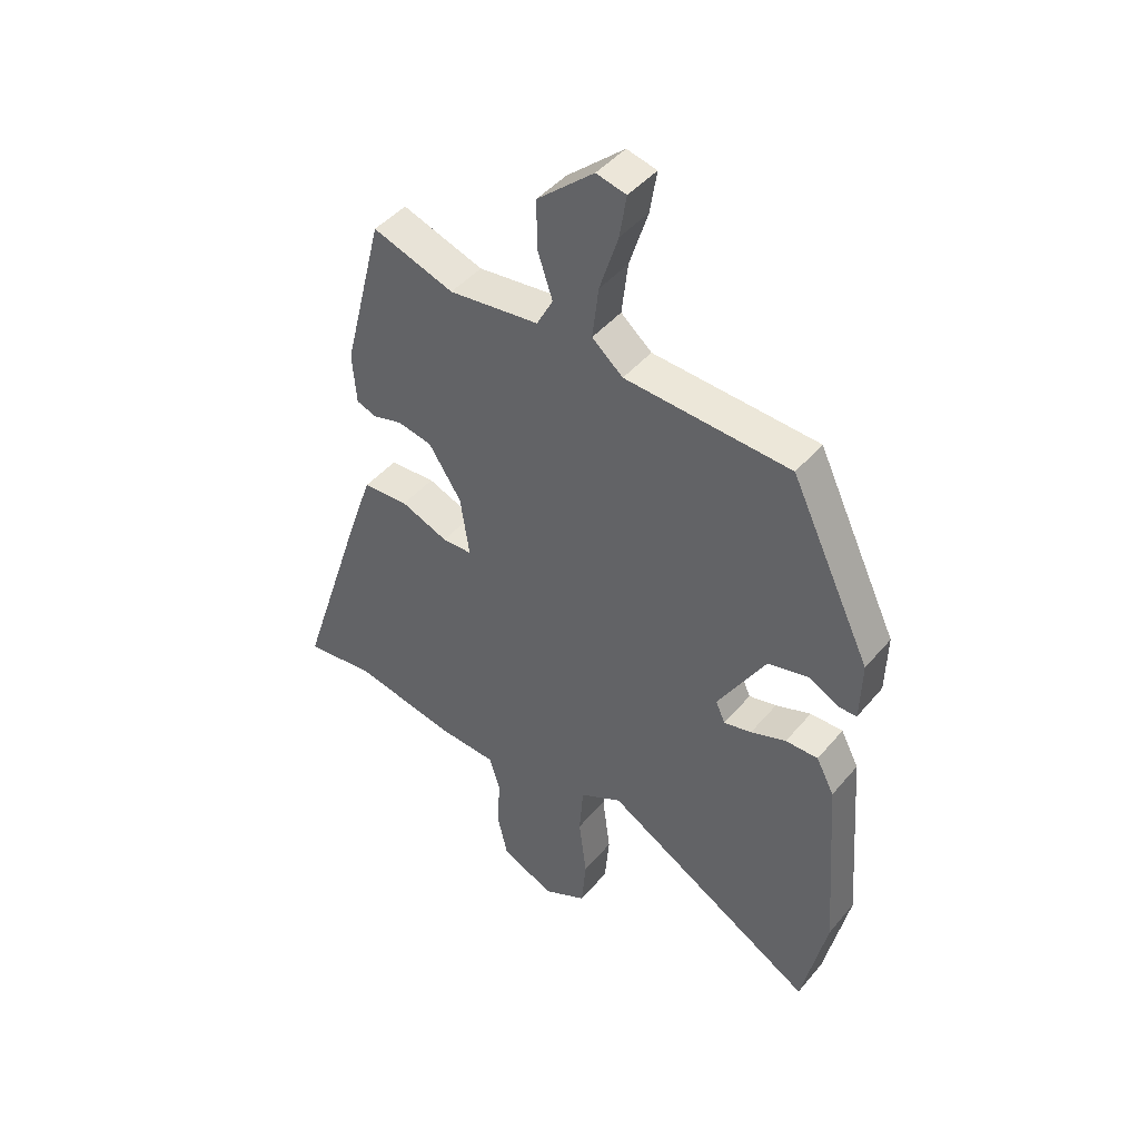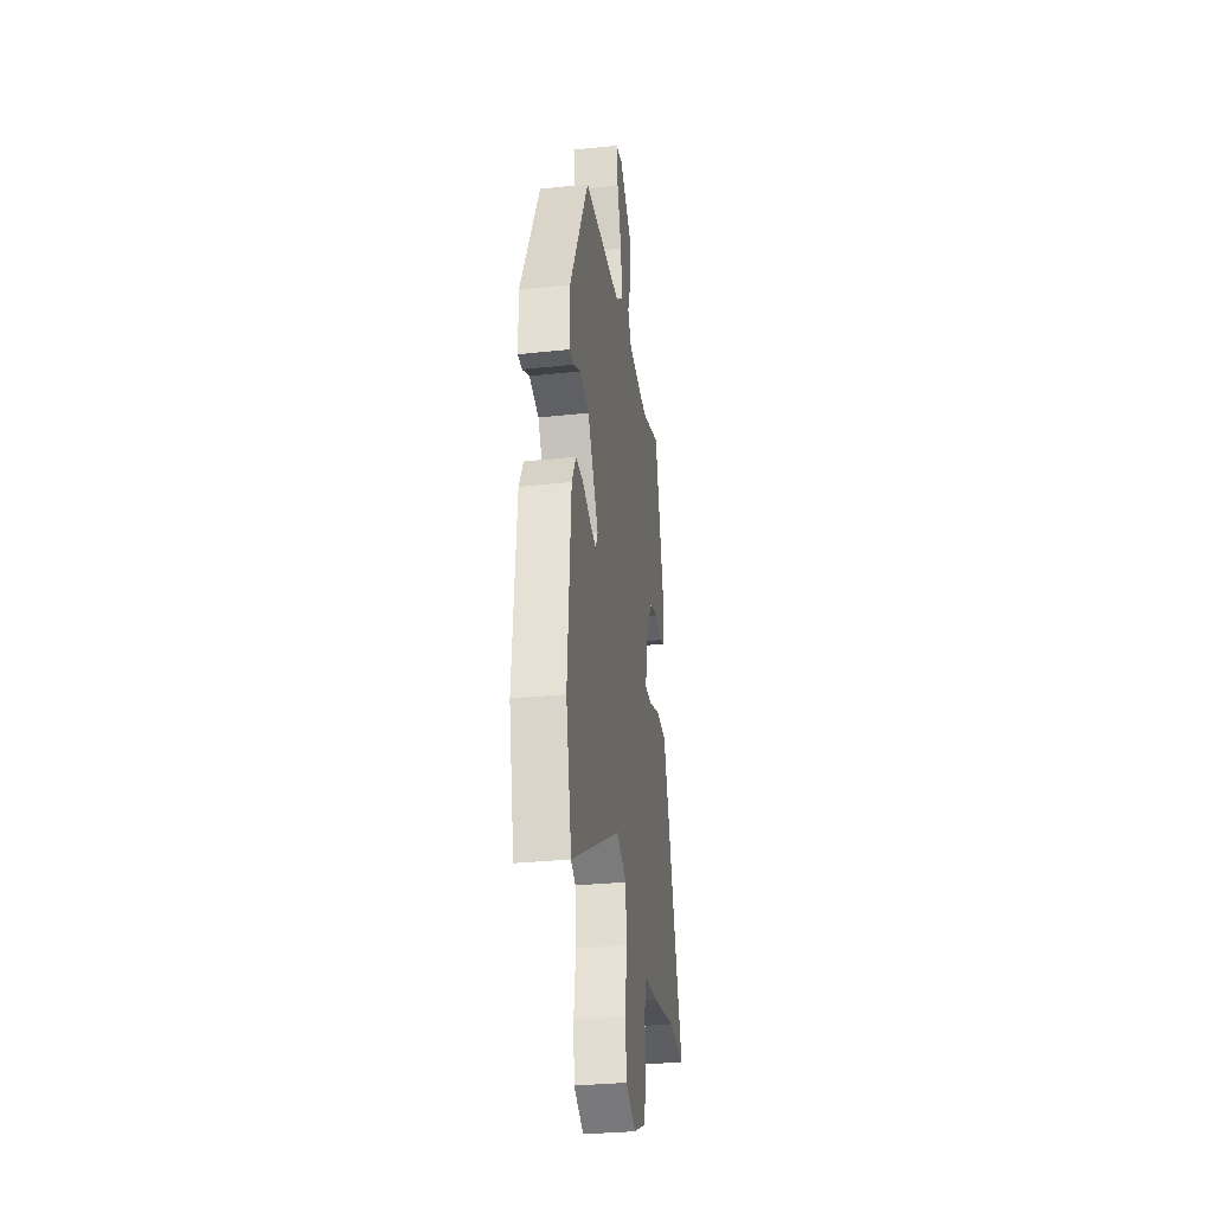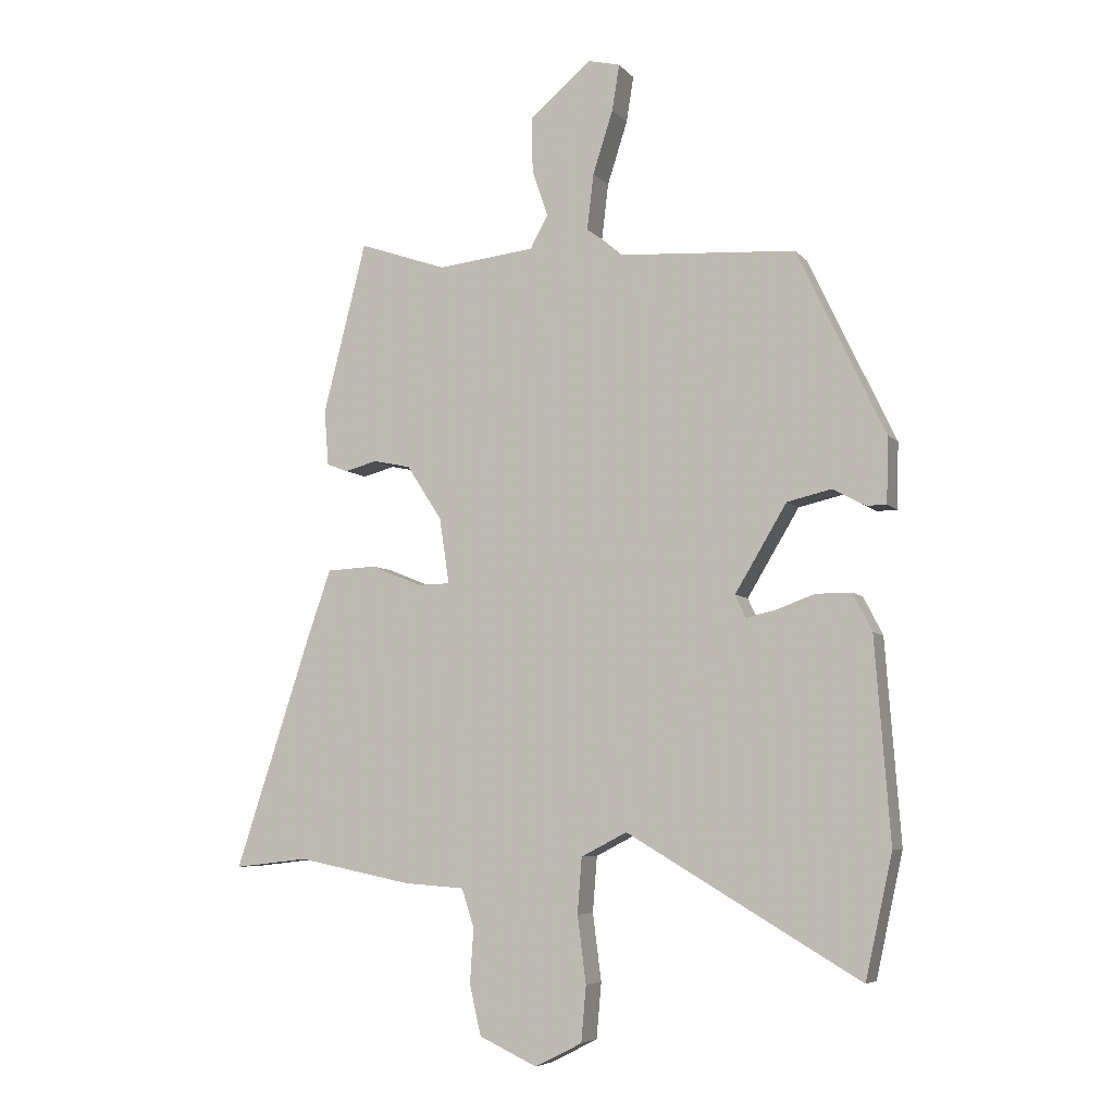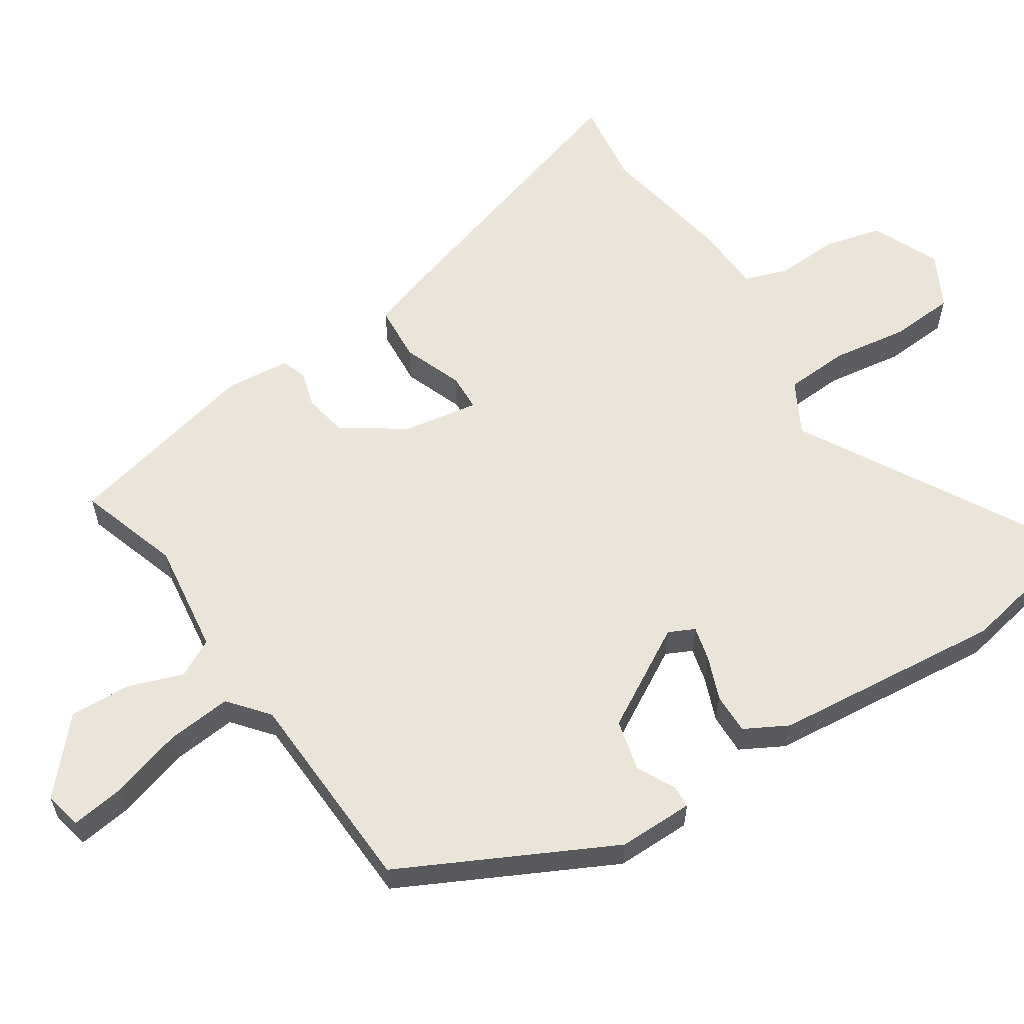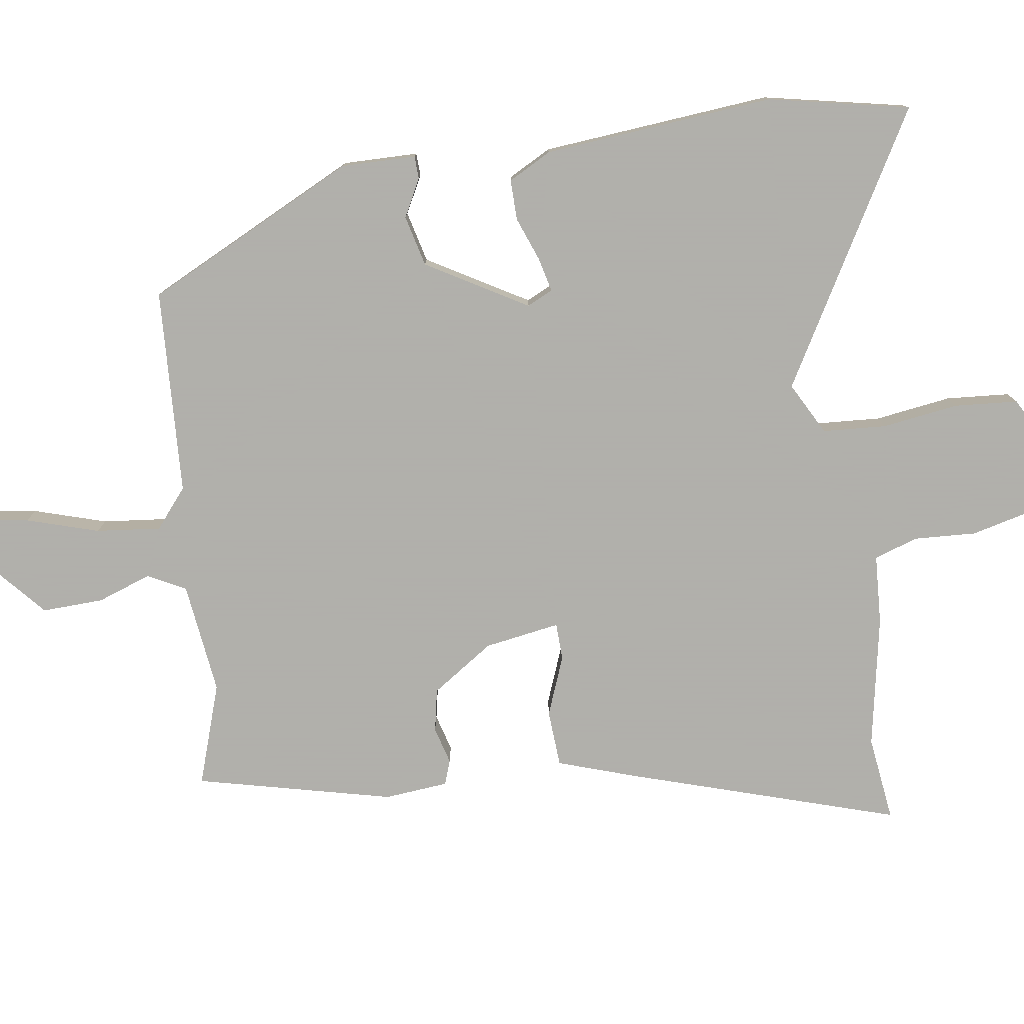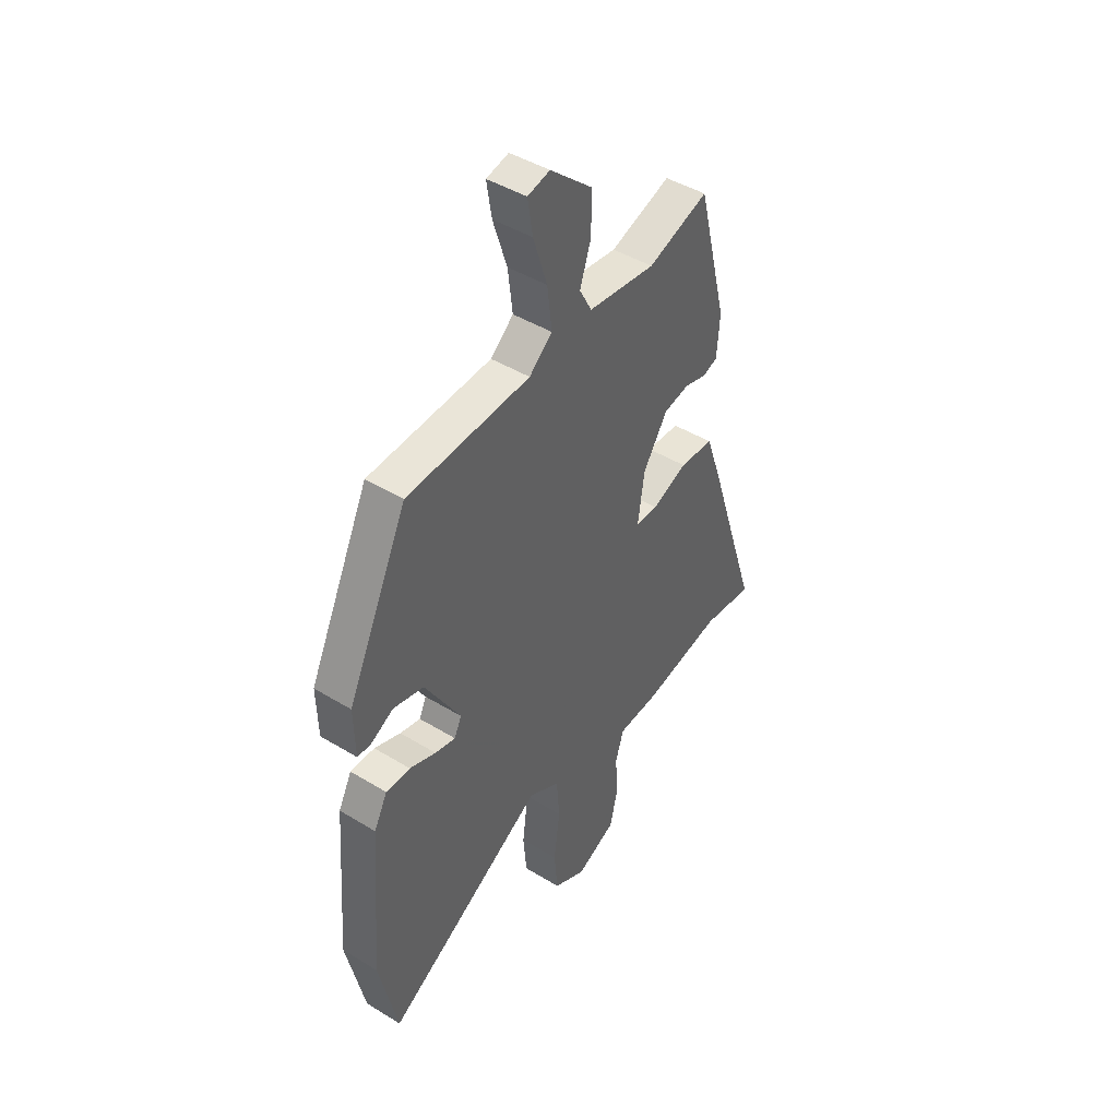
<metadata>
{"format":"obj","ext":"obj","renderer":"f3d","projection":"perspective","resolution":1024,"background":"white","views":[{"elev":44.7,"azim":37.1,"up":"+Z"},{"elev":-31.8,"azim":98.6,"up":"+Z"},{"elev":-6.2,"azim":21.2,"up":"+Z"},{"elev":59.6,"azim":58.0,"up":"+Y"},{"elev":-78.4,"azim":99.1,"up":"+Y"},{"elev":44.3,"azim":125.6,"up":"+Z"}]}
</metadata>
<code>
v -0.388 0.07 0.532
v -0.244 0.07 0.482
v -0.084 0.07 0.5
v -0.055 0.07 0.554
v -0.081 0.07 0.631
v -0.083 0.07 0.719
v 0.018 0.07 0.806
v 0.071 0.07 0.793
v 0.059 0.07 0.718
v 0.026 0.07 0.615
v 0.015 0.07 0.523
v 0.07 0.07 0.476
v 0.364 0.07 0.457
v 0.508 0.07 0.155
v 0.505 0.07 0.048
v 0.473 0.07 0.047
v 0.419 0.07 0.076
v 0.346 0.07 0.059
v 0.261 0.07 -0.083
v 0.278 0.07 -0.12
v 0.327 0.07 -0.109
v 0.39 0.07 -0.086
v 0.448 0.07 -0.086
v 0.48 0.07 -0.148
v 0.505 0.07 -0.478
v 0.461 0.07 -0.679
v 0.079 0.07 -0.453
v 0.004 0.07 -0.492
v -0.003 0.07 -0.583
v 0.011 0.07 -0.692
v 0.003 0.07 -0.783
v -0.074 0.07 -0.822
v -0.169 0.07 -0.778
v -0.188 0.07 -0.696
v -0.182 0.07 -0.607
v -0.202 0.07 -0.544
v -0.301 0.07 -0.537
v -0.489 0.07 -0.499
v -0.611 0.07 -0.513
v -0.486 0.07 -0.131
v -0.447 0.07 -0.019
v -0.366 0.07 -0.015
v -0.282 0.07 -0.049
v -0.229 0.07 -0.048
v -0.245 0.07 0.06
v -0.303 0.07 0.149
v -0.364 0.07 0.162
v -0.417 0.07 0.148
v -0.452 0.07 0.161
v -0.459 0.07 0.252
v -0.388 0 0.532
v -0.244 0 0.482
v -0.084 0 0.5
v -0.055 0 0.554
v -0.081 0 0.631
v -0.083 0 0.719
v 0.018 0 0.806
v 0.071 0 0.793
v 0.059 0 0.718
v 0.026 0 0.615
v 0.015 0 0.523
v 0.07 0 0.476
v 0.364 0 0.457
v 0.508 0 0.155
v 0.505 0 0.048
v 0.473 0 0.047
v 0.419 0 0.076
v 0.346 0 0.059
v 0.261 0 -0.083
v 0.278 0 -0.12
v 0.327 0 -0.109
v 0.39 0 -0.086
v 0.448 0 -0.086
v 0.48 0 -0.148
v 0.505 0 -0.478
v 0.461 0 -0.679
v 0.079 0 -0.453
v 0.004 0 -0.492
v -0.003 0 -0.583
v 0.011 0 -0.692
v 0.003 0 -0.783
v -0.074 0 -0.822
v -0.169 0 -0.778
v -0.188 0 -0.696
v -0.182 0 -0.607
v -0.202 0 -0.544
v -0.301 0 -0.537
v -0.489 0 -0.499
v -0.611 0 -0.513
v -0.486 0 -0.131
v -0.447 0 -0.019
v -0.366 0 -0.015
v -0.282 0 -0.049
v -0.229 0 -0.048
v -0.245 0 0.06
v -0.303 0 0.149
v -0.364 0 0.162
v -0.417 0 0.148
v -0.452 0 0.161
v -0.459 0 0.252
f 47 48 49 50
f 46 47 50 1
f 45 46 1 2
f 44 45 2 3
f 40 41 42 43
f 38 39 40 43
f 36 37 38 43
f 35 36 43 44
f 32 33 34 35
f 29 30 31 32
f 28 29 32 35
f 24 25 26 27
f 24 27 28
f 21 22 23 24
f 20 21 24 28
f 19 20 28 35
f 14 15 16 17
f 12 13 14 17
f 11 12 17 18
f 7 8 9 10
f 7 10 11
f 4 5 6 7
f 4 7 11
f 18 19 35 44
f 11 18 44
f 3 4 11 44
f 100 99 98 97
f 51 100 97 96
f 52 51 96 95
f 53 52 95 94
f 93 92 91 90
f 93 90 89 88
f 93 88 87 86
f 94 93 86 85
f 85 84 83 82
f 82 81 80 79
f 85 82 79 78
f 77 76 75 74
f 78 77 74
f 74 73 72 71
f 78 74 71 70
f 85 78 70 69
f 67 66 65 64
f 67 64 63 62
f 68 67 62 61
f 60 59 58 57
f 61 60 57
f 57 56 55 54
f 61 57 54
f 94 85 69 68
f 94 68 61
f 94 61 54 53
f 1 51 52 2
f 2 52 53 3
f 3 53 54 4
f 4 54 55 5
f 5 55 56 6
f 6 56 57 7
f 7 57 58 8
f 8 58 59 9
f 9 59 60 10
f 10 60 61 11
f 11 61 62 12
f 12 62 63 13
f 13 63 64 14
f 14 64 65 15
f 15 65 66 16
f 16 66 67 17
f 17 67 68 18
f 18 68 69 19
f 19 69 70 20
f 20 70 71 21
f 21 71 72 22
f 22 72 73 23
f 23 73 74 24
f 24 74 75 25
f 25 75 76 26
f 26 76 77 27
f 27 77 78 28
f 28 78 79 29
f 29 79 80 30
f 30 80 81 31
f 31 81 82 32
f 32 82 83 33
f 33 83 84 34
f 34 84 85 35
f 35 85 86 36
f 36 86 87 37
f 37 87 88 38
f 38 88 89 39
f 39 89 90 40
f 40 90 91 41
f 41 91 92 42
f 42 92 93 43
f 43 93 94 44
f 44 94 95 45
f 45 95 96 46
f 46 96 97 47
f 47 97 98 48
f 48 98 99 49
f 49 99 100 50
f 50 100 51 1

</code>
